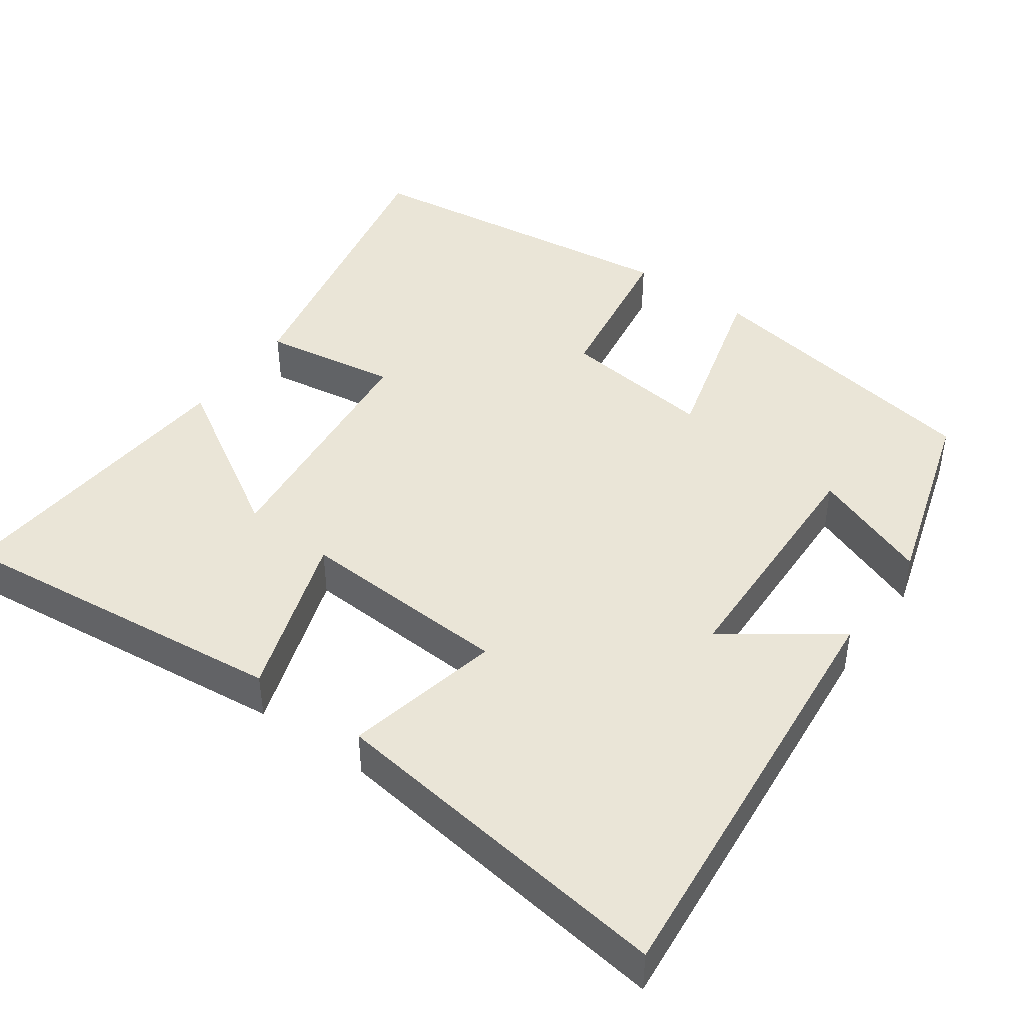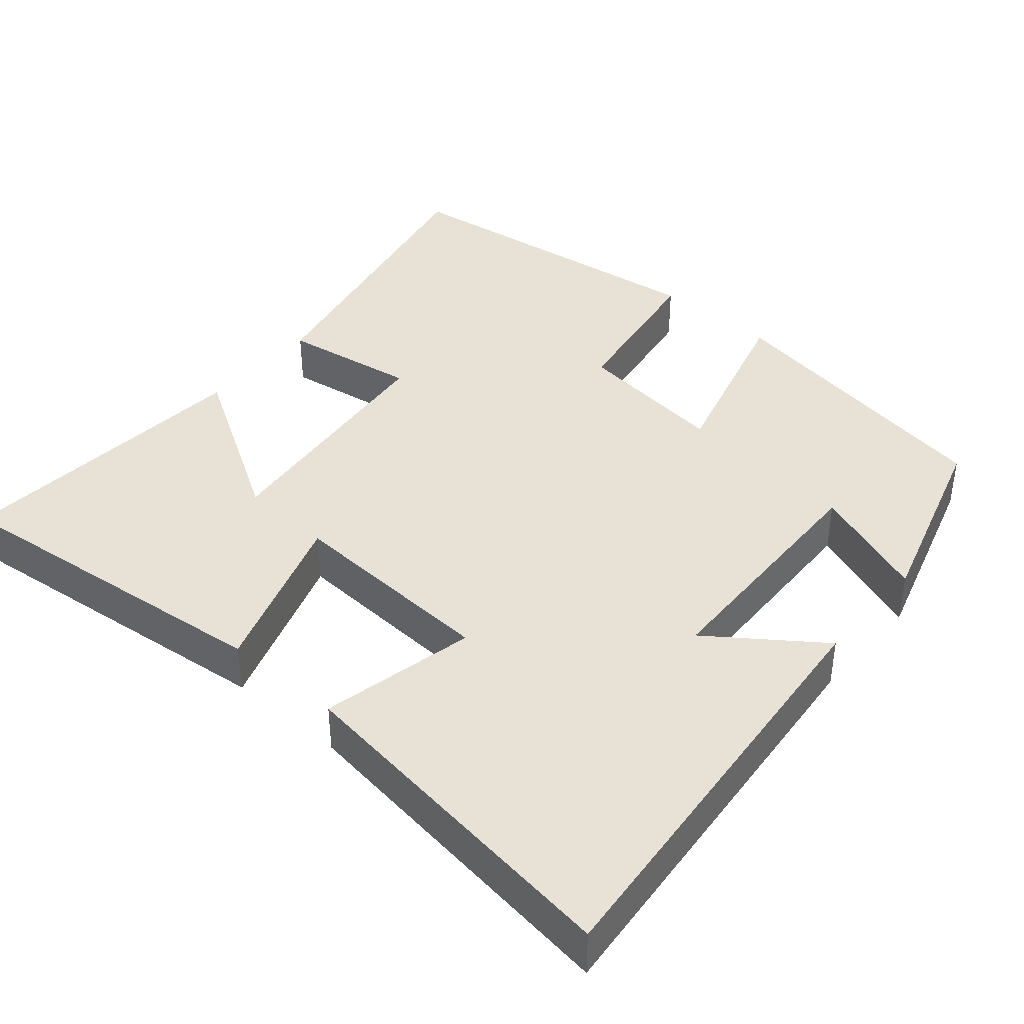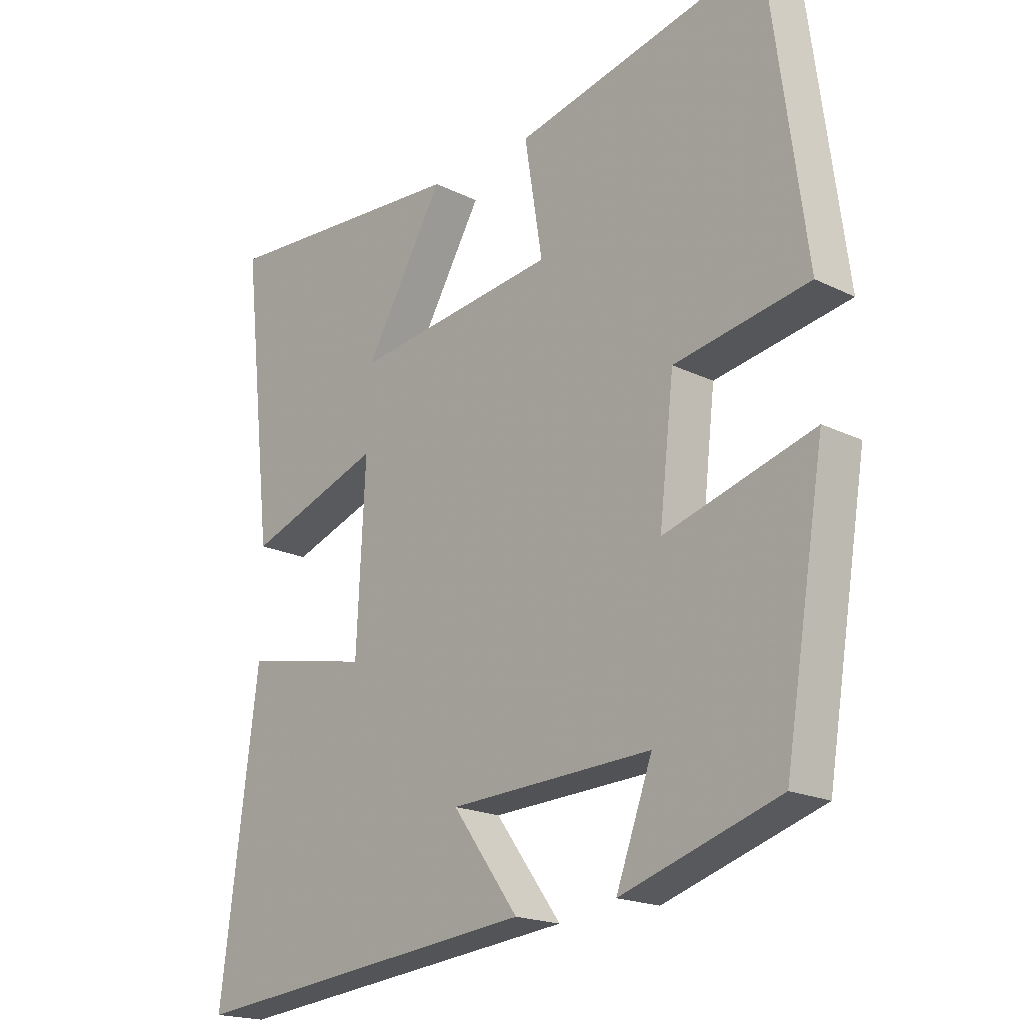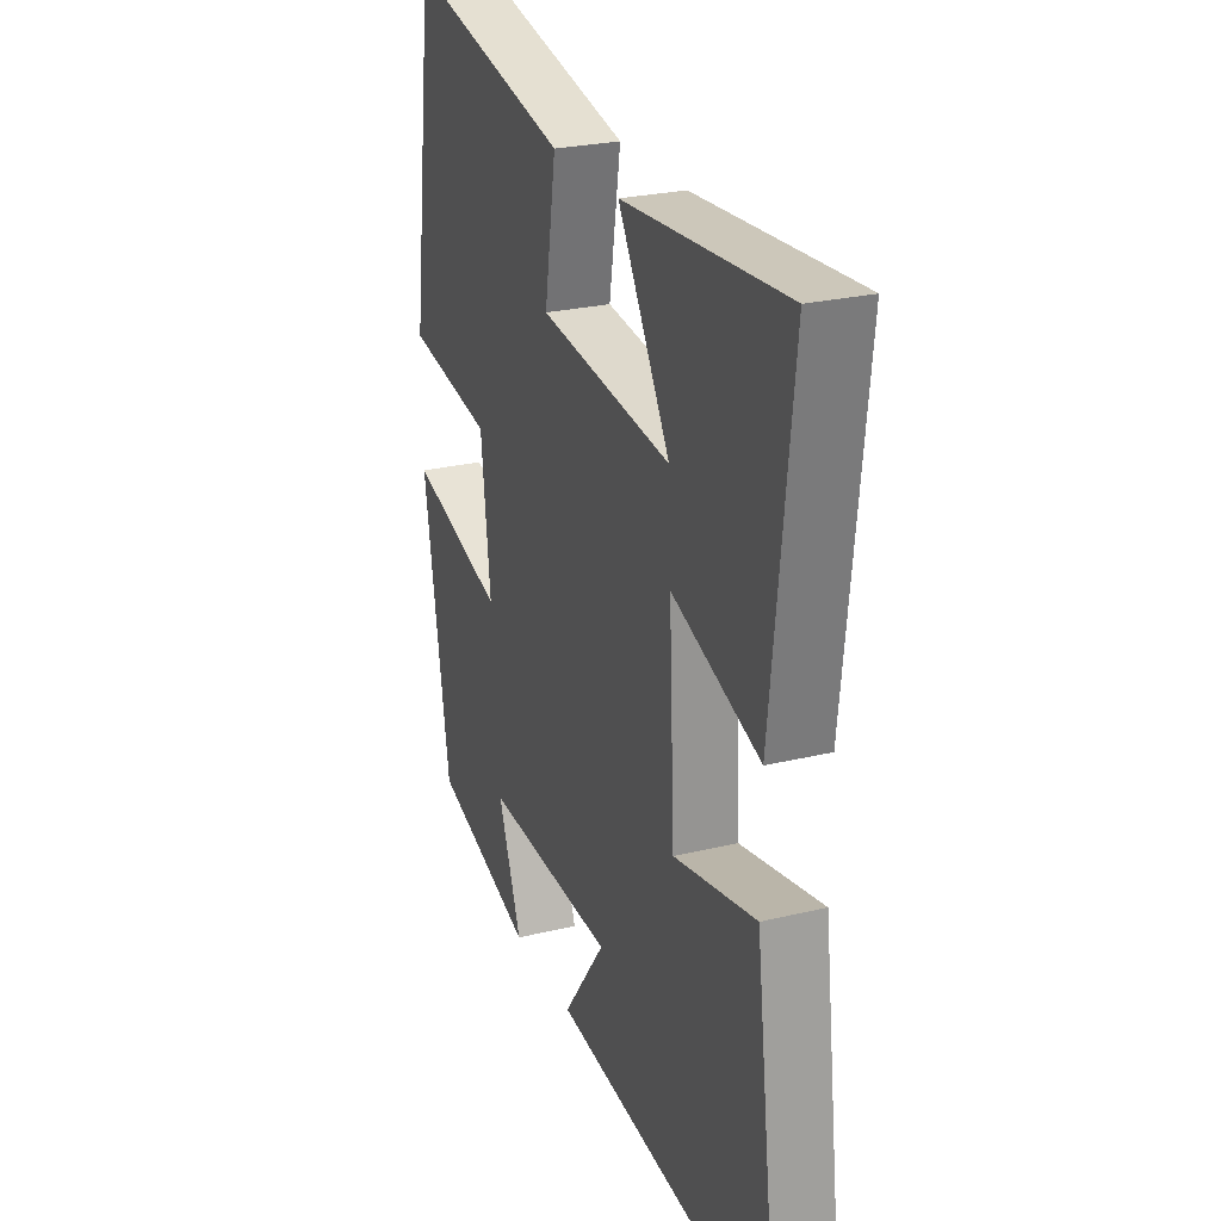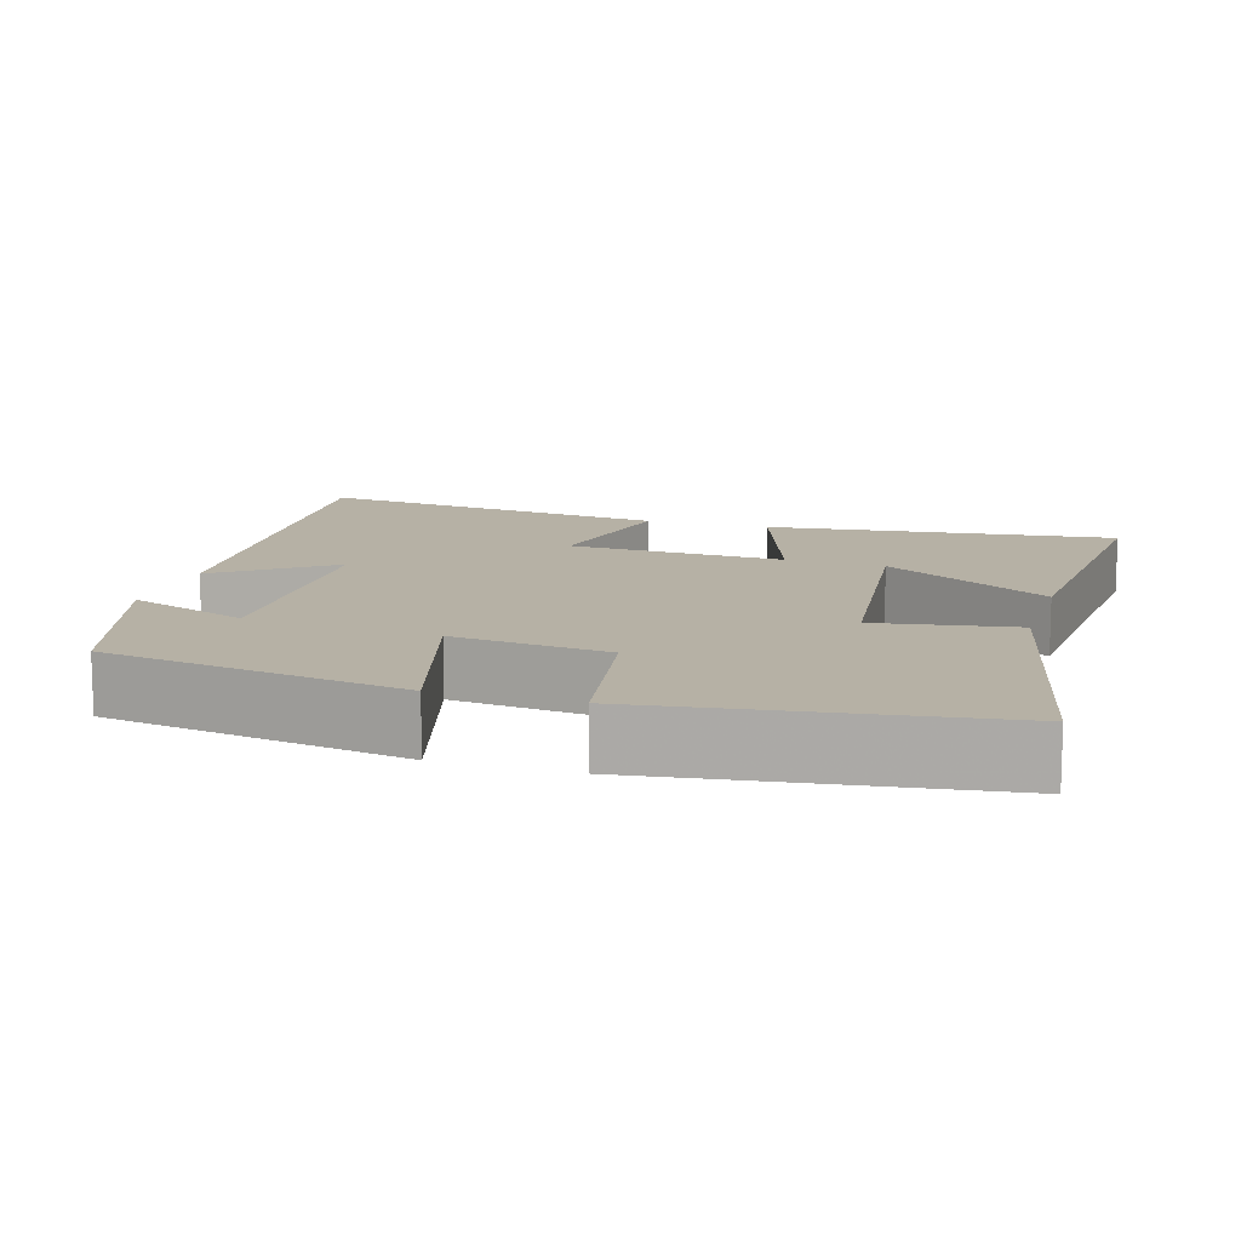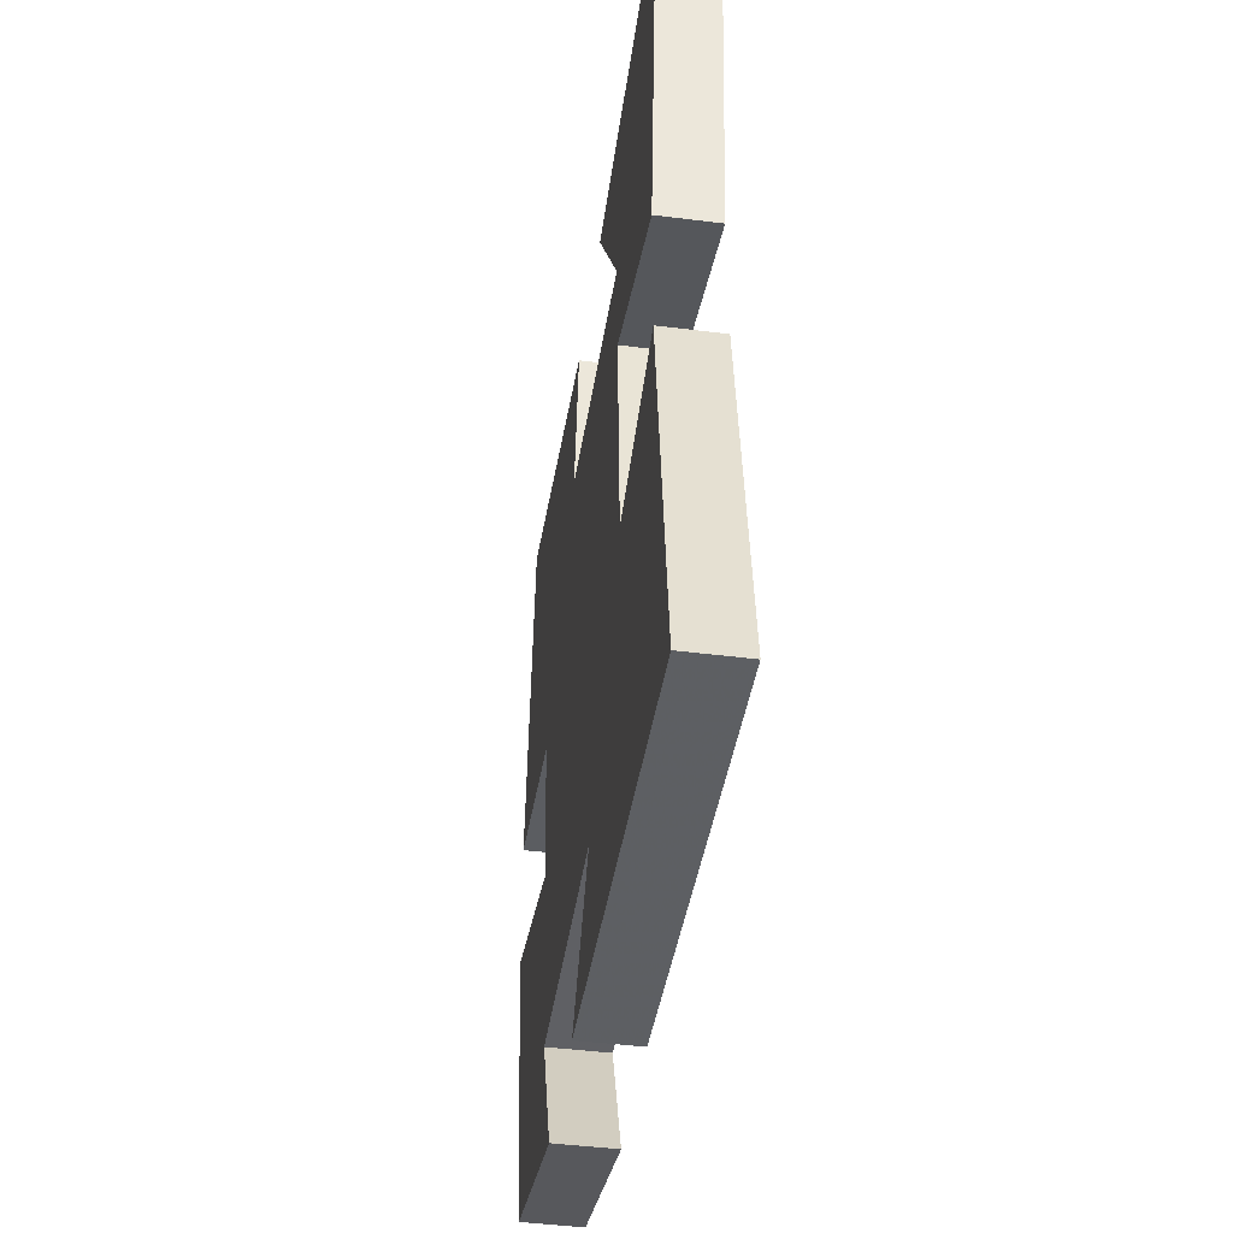
<metadata>
{"format":"obj","ext":"obj","renderer":"f3d","projection":"perspective","resolution":1024,"background":"white","views":[{"elev":44.0,"azim":125.9,"up":"+Y"},{"elev":40.3,"azim":130.9,"up":"+Y"},{"elev":-19.2,"azim":-132.7,"up":"+Z"},{"elev":25.6,"azim":68.8,"up":"+Z"},{"elev":12.0,"azim":-73.2,"up":"+Y"},{"elev":-45.3,"azim":81.7,"up":"+Z"}]}
</metadata>
<code>
v 0.561 0.07 -0.557
v -0.014 0.07 -0.5
v 0.093 0.07 -0.354
v -0.237 0.07 -0.342
v -0.178 0.07 -0.5
v -0.434 0.07 -0.421
v -0.5 0.07 -0.028
v -0.258 0.07 -0.096
v -0.282 0.07 0.108
v -0.5 0.07 0.144
v -0.441 0.07 0.588
v -0.033 0.07 0.5
v -0.062 0.07 0.319
v 0.272 0.07 0.281
v 0.141 0.07 0.5
v 0.551 0.07 0.531
v 0.5 0.07 0.077
v 0.278 0.07 0.153
v 0.292 0.07 -0.131
v 0.5 0.07 -0.087
v 0.561 0 -0.557
v -0.014 0 -0.5
v 0.093 0 -0.354
v -0.237 0 -0.342
v -0.178 0 -0.5
v -0.434 0 -0.421
v -0.5 0 -0.028
v -0.258 0 -0.096
v -0.282 0 0.108
v -0.5 0 0.144
v -0.441 0 0.588
v -0.033 0 0.5
v -0.062 0 0.319
v 0.272 0 0.281
v 0.141 0 0.5
v 0.551 0 0.531
v 0.5 0 0.077
v 0.278 0 0.153
v 0.292 0 -0.131
v 0.5 0 -0.087
f 19 20 1 2
f 16 17 18
f 14 15 16
f 14 16 18
f 13 14 18
f 10 11 12 13
f 9 10 13 18
f 8 9 18 19
f 4 5 6 7
f 3 4 7 8
f 19 2 3
f 3 8 19
f 22 21 40 39
f 38 37 36
f 36 35 34
f 38 36 34
f 38 34 33
f 33 32 31 30
f 38 33 30 29
f 39 38 29 28
f 27 26 25 24
f 28 27 24 23
f 23 22 39
f 39 28 23
f 1 21 22 2
f 2 22 23 3
f 3 23 24 4
f 4 24 25 5
f 5 25 26 6
f 6 26 27 7
f 7 27 28 8
f 8 28 29 9
f 9 29 30 10
f 10 30 31 11
f 11 31 32 12
f 12 32 33 13
f 13 33 34 14
f 14 34 35 15
f 15 35 36 16
f 16 36 37 17
f 17 37 38 18
f 18 38 39 19
f 19 39 40 20
f 20 40 21 1

</code>
